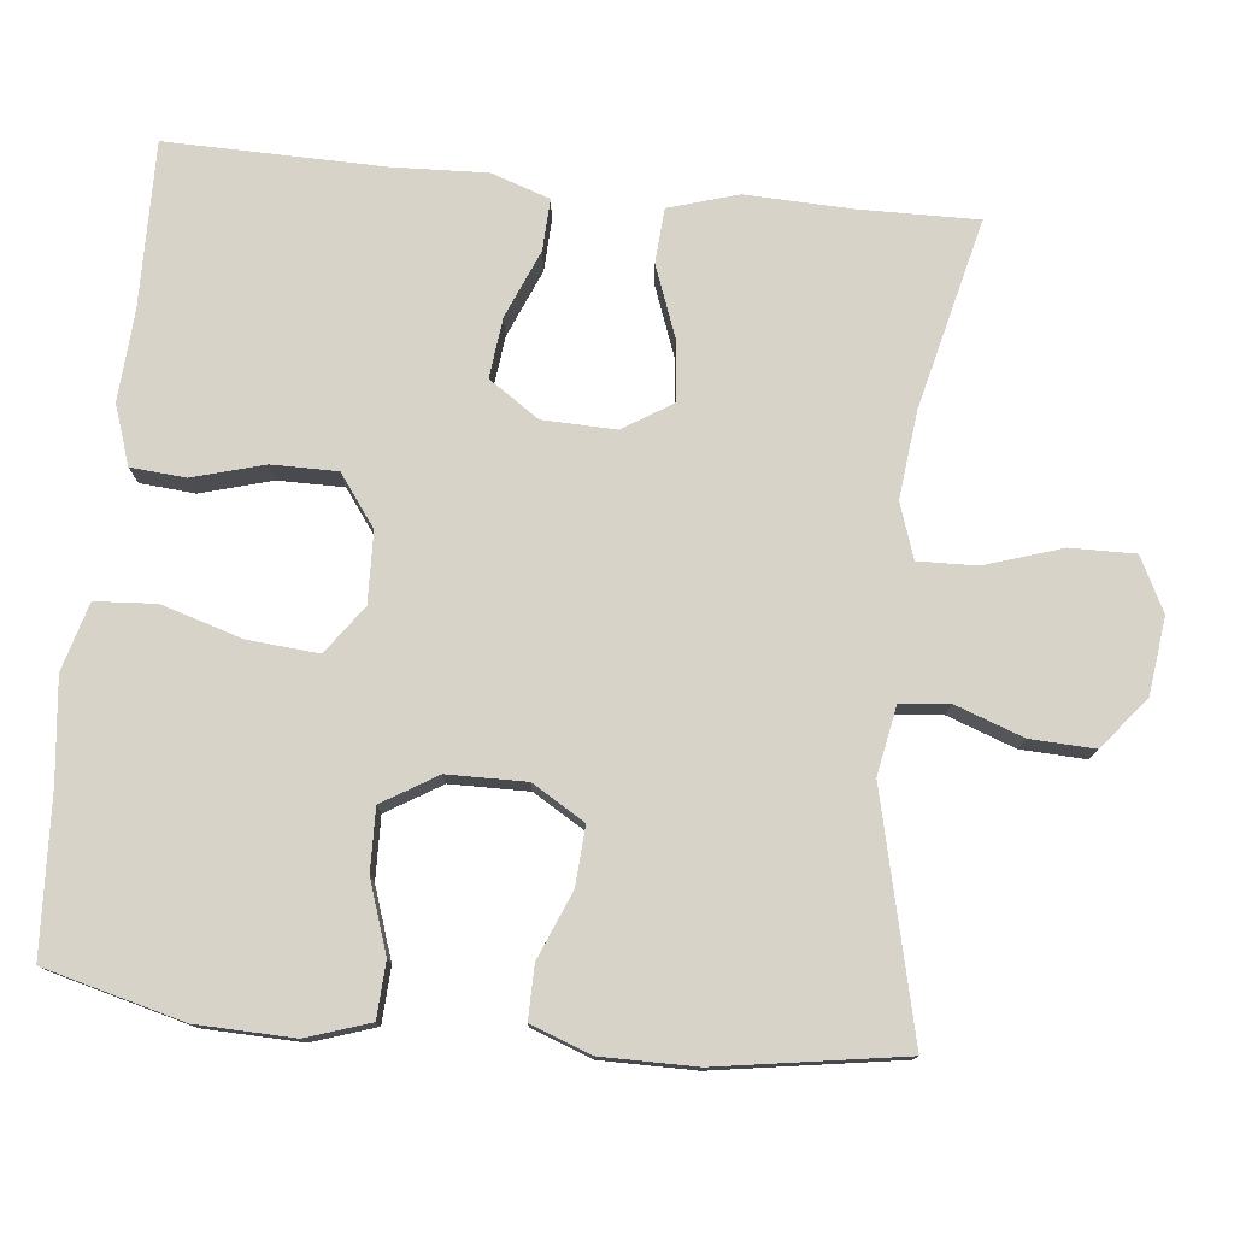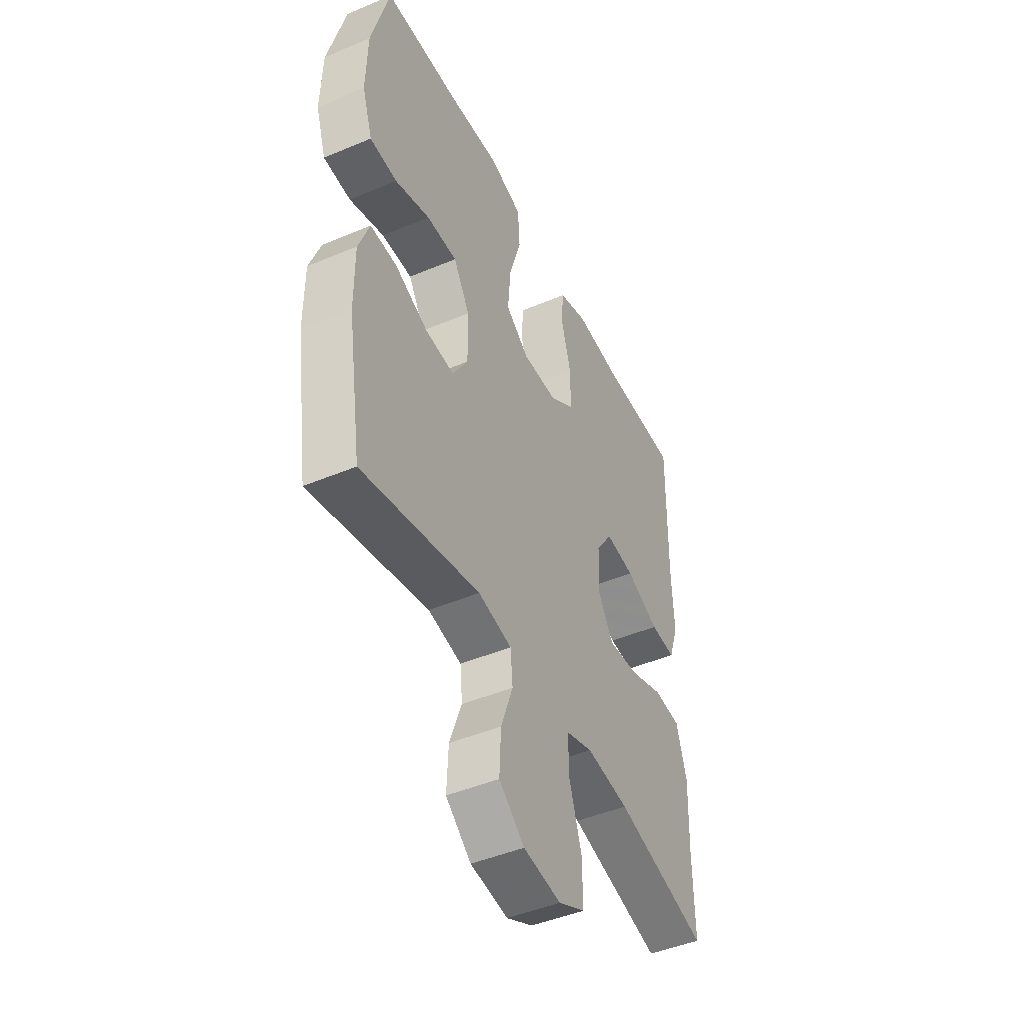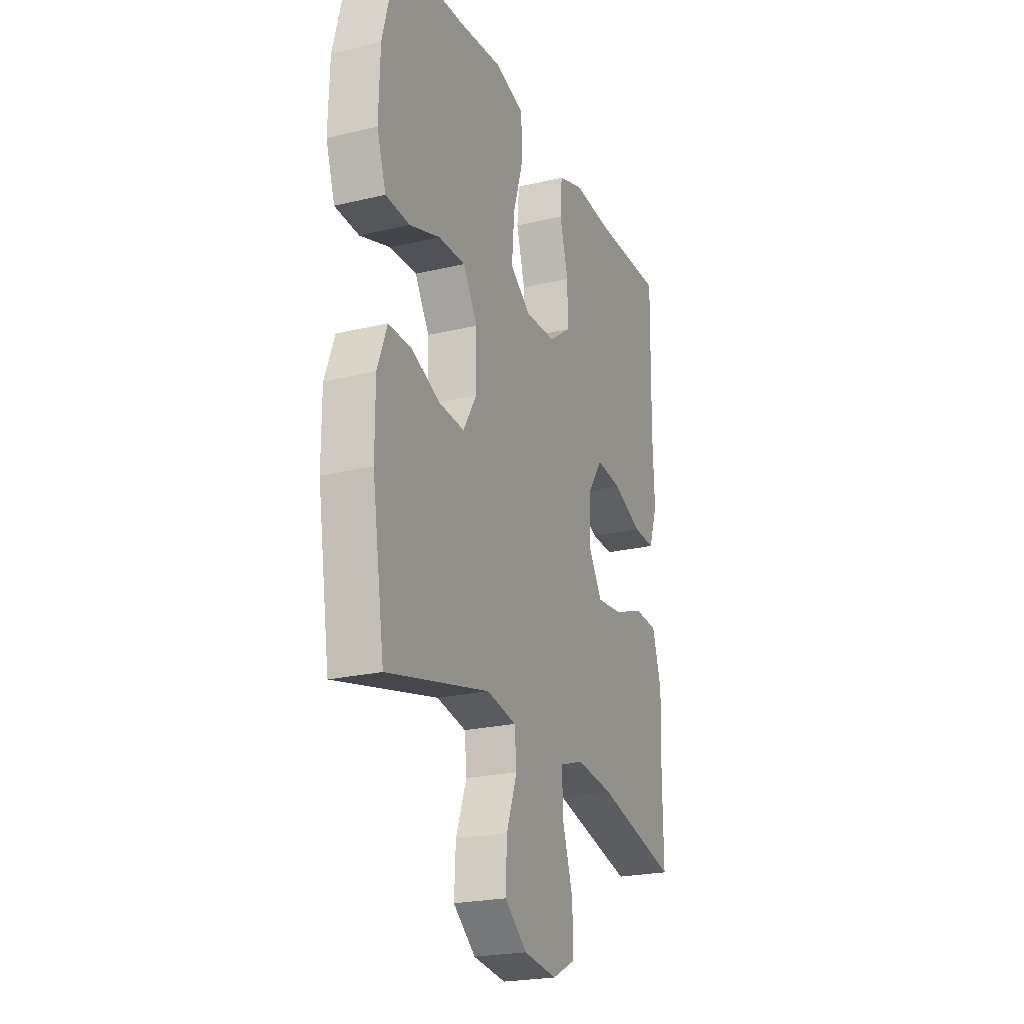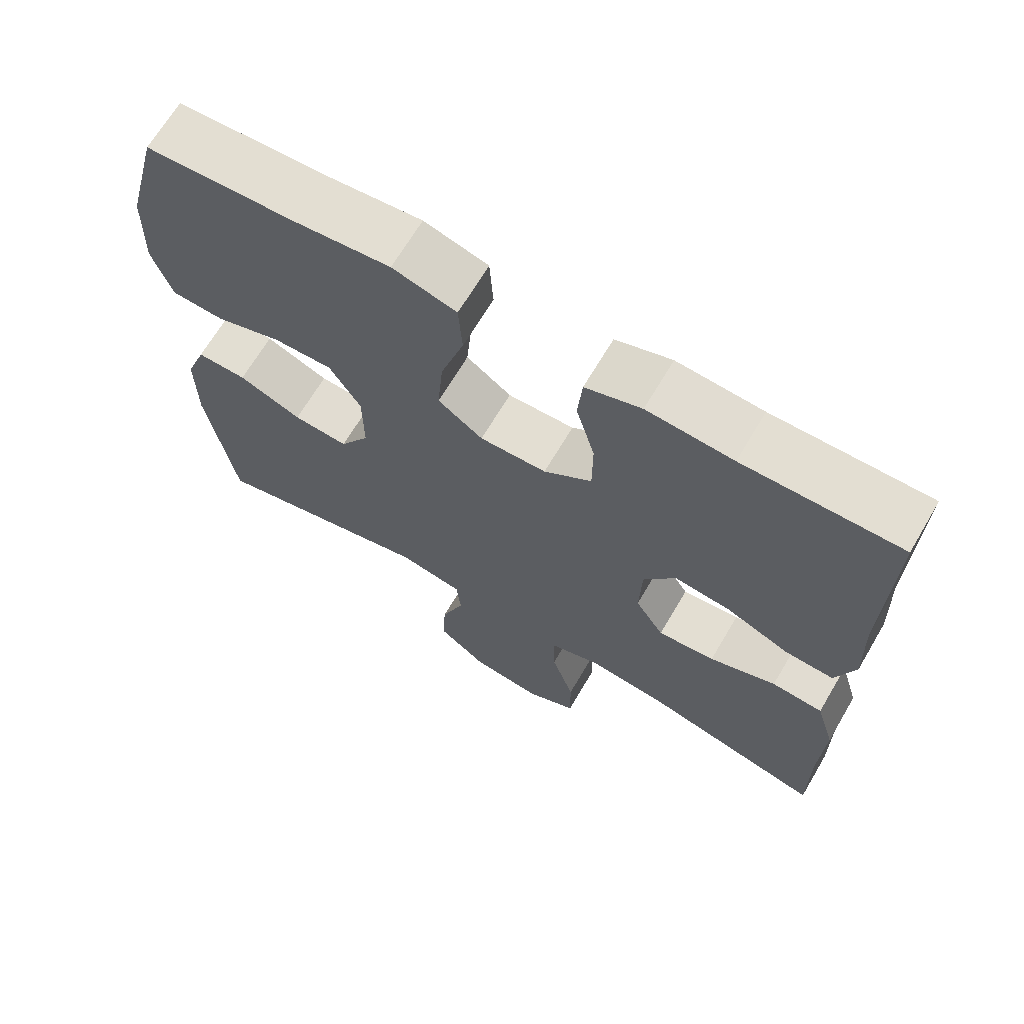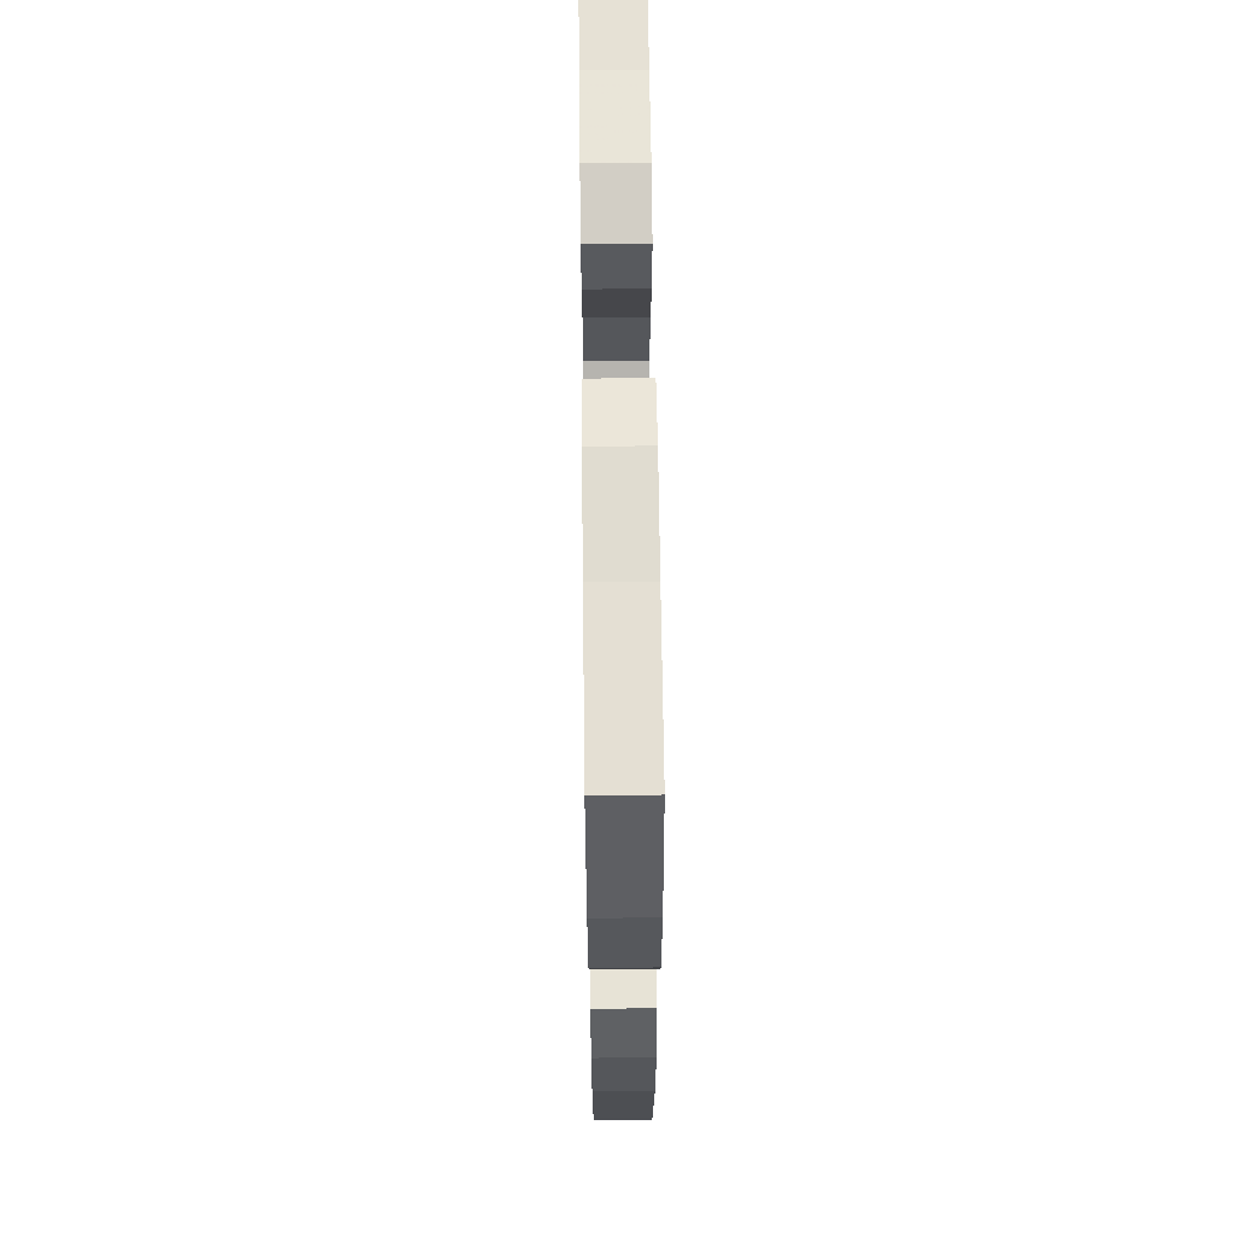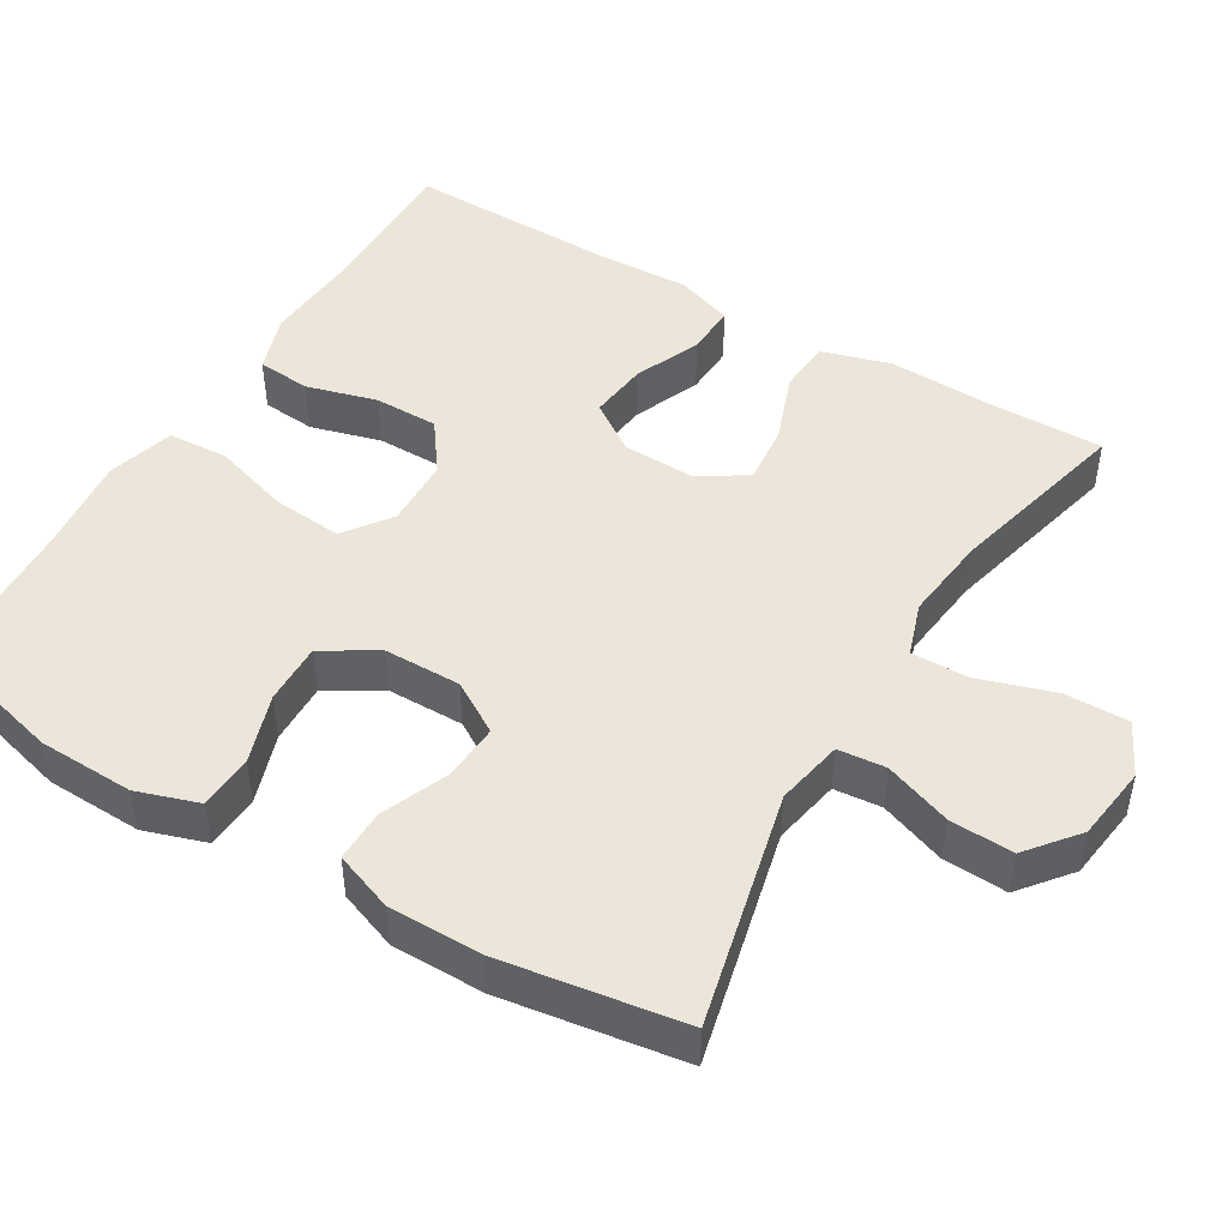
<metadata>
{"format":"obj","ext":"obj","renderer":"f3d","projection":"perspective","resolution":1024,"background":"white","views":[{"elev":77.2,"azim":95.8,"up":"+Y"},{"elev":-46.2,"azim":115.7,"up":"+Z"},{"elev":-22.9,"azim":112.1,"up":"+Z"},{"elev":67.8,"azim":-149.4,"up":"+Z"},{"elev":63.6,"azim":89.3,"up":"+Z"},{"elev":47.2,"azim":120.9,"up":"+Y"}]}
</metadata>
<code>
v -0.5 0.07 0.5
v -0.285 0.07 0.497
v -0.167 0.07 0.505
v -0.09 0.07 0.479
v -0.084 0.07 0.408
v -0.11 0.07 0.315
v -0.11 0.07 0.23
v -0.044 0.07 0.182
v 0.048 0.07 0.179
v 0.11 0.07 0.224
v 0.102 0.07 0.316
v 0.07 0.07 0.42
v 0.075 0.07 0.499
v 0.163 0.07 0.524
v 0.296 0.07 0.51
v 0.5 0.07 0.5
v 0.547 0.07 0.32
v 0.551 0.07 0.193
v 0.524 0.07 0.111
v 0.452 0.07 0.107
v 0.36 0.07 0.138
v 0.279 0.07 0.14
v 0.236 0.07 0.069
v 0.235 0.07 -0.033
v 0.276 0.07 -0.101
v 0.352 0.07 -0.096
v 0.439 0.07 -0.06
v 0.508 0.07 -0.059
v 0.537 0.07 -0.137
v 0.537 0.07 -0.26
v 0.5 0.07 -0.5
v 0.19 0.07 -0.427
v 0.101 0.07 -0.444
v 0.095 0.07 -0.507
v 0.127 0.07 -0.595
v 0.131 0.07 -0.679
v 0.064 0.07 -0.733
v -0.035 0.07 -0.746
v -0.105 0.07 -0.711
v -0.104 0.07 -0.627
v -0.072 0.07 -0.527
v -0.07 0.07 -0.451
v -0.141 0.07 -0.427
v -0.254 0.07 -0.44
v -0.5 0.07 -0.5
v -0.498 0.07 -0.346
v -0.503 0.07 -0.208
v -0.476 0.07 -0.118
v -0.405 0.07 -0.113
v -0.313 0.07 -0.147
v -0.234 0.07 -0.155
v -0.194 0.07 -0.091
v -0.197 0.07 0.004
v -0.241 0.07 0.069
v -0.319 0.07 0.06
v -0.407 0.07 0.023
v -0.474 0.07 0.02
v -0.5 0.07 0.096
v -0.495 0.07 0.218
v -0.5 0 0.5
v -0.285 0 0.497
v -0.167 0 0.505
v -0.09 0 0.479
v -0.084 0 0.408
v -0.11 0 0.315
v -0.11 0 0.23
v -0.044 0 0.182
v 0.048 0 0.179
v 0.11 0 0.224
v 0.102 0 0.316
v 0.07 0 0.42
v 0.075 0 0.499
v 0.163 0 0.524
v 0.296 0 0.51
v 0.5 0 0.5
v 0.547 0 0.32
v 0.551 0 0.193
v 0.524 0 0.111
v 0.452 0 0.107
v 0.36 0 0.138
v 0.279 0 0.14
v 0.236 0 0.069
v 0.235 0 -0.033
v 0.276 0 -0.101
v 0.352 0 -0.096
v 0.439 0 -0.06
v 0.508 0 -0.059
v 0.537 0 -0.137
v 0.537 0 -0.26
v 0.5 0 -0.5
v 0.19 0 -0.427
v 0.101 0 -0.444
v 0.095 0 -0.507
v 0.127 0 -0.595
v 0.131 0 -0.679
v 0.064 0 -0.733
v -0.035 0 -0.746
v -0.105 0 -0.711
v -0.104 0 -0.627
v -0.072 0 -0.527
v -0.07 0 -0.451
v -0.141 0 -0.427
v -0.254 0 -0.44
v -0.5 0 -0.5
v -0.498 0 -0.346
v -0.503 0 -0.208
v -0.476 0 -0.118
v -0.405 0 -0.113
v -0.313 0 -0.147
v -0.234 0 -0.155
v -0.194 0 -0.091
v -0.197 0 0.004
v -0.241 0 0.069
v -0.319 0 0.06
v -0.407 0 0.023
v -0.474 0 0.02
v -0.5 0 0.096
v -0.495 0 0.218
f 56 57 58 59
f 55 56 59 1
f 54 55 1 2
f 53 54 2 3
f 52 53 3 4
f 47 48 49 50
f 46 47 50 51
f 44 45 46 51
f 43 44 51 52
f 38 39 40 41
f 38 41 42
f 37 38 42
f 34 35 36 37
f 33 34 37 42
f 32 33 42 43
f 30 31 32
f 26 27 28 29
f 25 26 29 30
f 18 19 20 21
f 18 21 22
f 15 16 17 18
f 15 18 22
f 14 15 22 23
f 11 12 13 14
f 10 11 14 23
f 4 5 6
f 52 4 6
f 52 6 7
f 43 52 7 8
f 25 30 32 43
f 24 25 43 8
f 9 10 23 24
f 8 9 24
f 118 117 116 115
f 60 118 115 114
f 61 60 114 113
f 62 61 113 112
f 63 62 112 111
f 109 108 107 106
f 110 109 106 105
f 110 105 104 103
f 111 110 103 102
f 100 99 98 97
f 101 100 97
f 101 97 96
f 96 95 94 93
f 101 96 93 92
f 102 101 92 91
f 91 90 89
f 88 87 86 85
f 89 88 85 84
f 80 79 78 77
f 81 80 77
f 77 76 75 74
f 81 77 74
f 82 81 74 73
f 73 72 71 70
f 82 73 70 69
f 65 64 63
f 65 63 111
f 66 65 111
f 67 66 111 102
f 102 91 89 84
f 67 102 84 83
f 83 82 69 68
f 83 68 67
f 1 60 61 2
f 2 61 62 3
f 3 62 63 4
f 4 63 64 5
f 5 64 65 6
f 6 65 66 7
f 7 66 67 8
f 8 67 68 9
f 9 68 69 10
f 10 69 70 11
f 11 70 71 12
f 12 71 72 13
f 13 72 73 14
f 14 73 74 15
f 15 74 75 16
f 16 75 76 17
f 17 76 77 18
f 18 77 78 19
f 19 78 79 20
f 20 79 80 21
f 21 80 81 22
f 22 81 82 23
f 23 82 83 24
f 24 83 84 25
f 25 84 85 26
f 26 85 86 27
f 27 86 87 28
f 28 87 88 29
f 29 88 89 30
f 30 89 90 31
f 31 90 91 32
f 32 91 92 33
f 33 92 93 34
f 34 93 94 35
f 35 94 95 36
f 36 95 96 37
f 37 96 97 38
f 38 97 98 39
f 39 98 99 40
f 40 99 100 41
f 41 100 101 42
f 42 101 102 43
f 43 102 103 44
f 44 103 104 45
f 45 104 105 46
f 46 105 106 47
f 47 106 107 48
f 48 107 108 49
f 49 108 109 50
f 50 109 110 51
f 51 110 111 52
f 52 111 112 53
f 53 112 113 54
f 54 113 114 55
f 55 114 115 56
f 56 115 116 57
f 57 116 117 58
f 58 117 118 59
f 59 118 60 1

</code>
